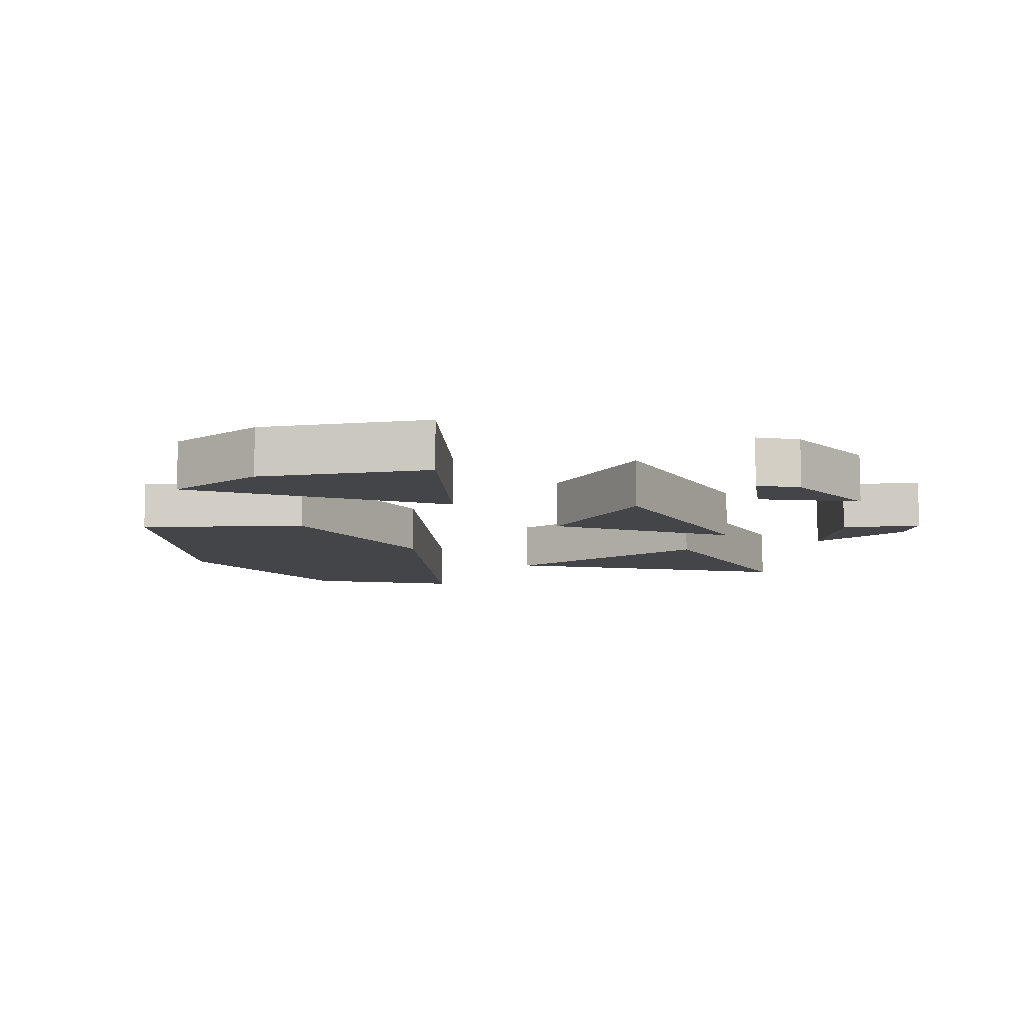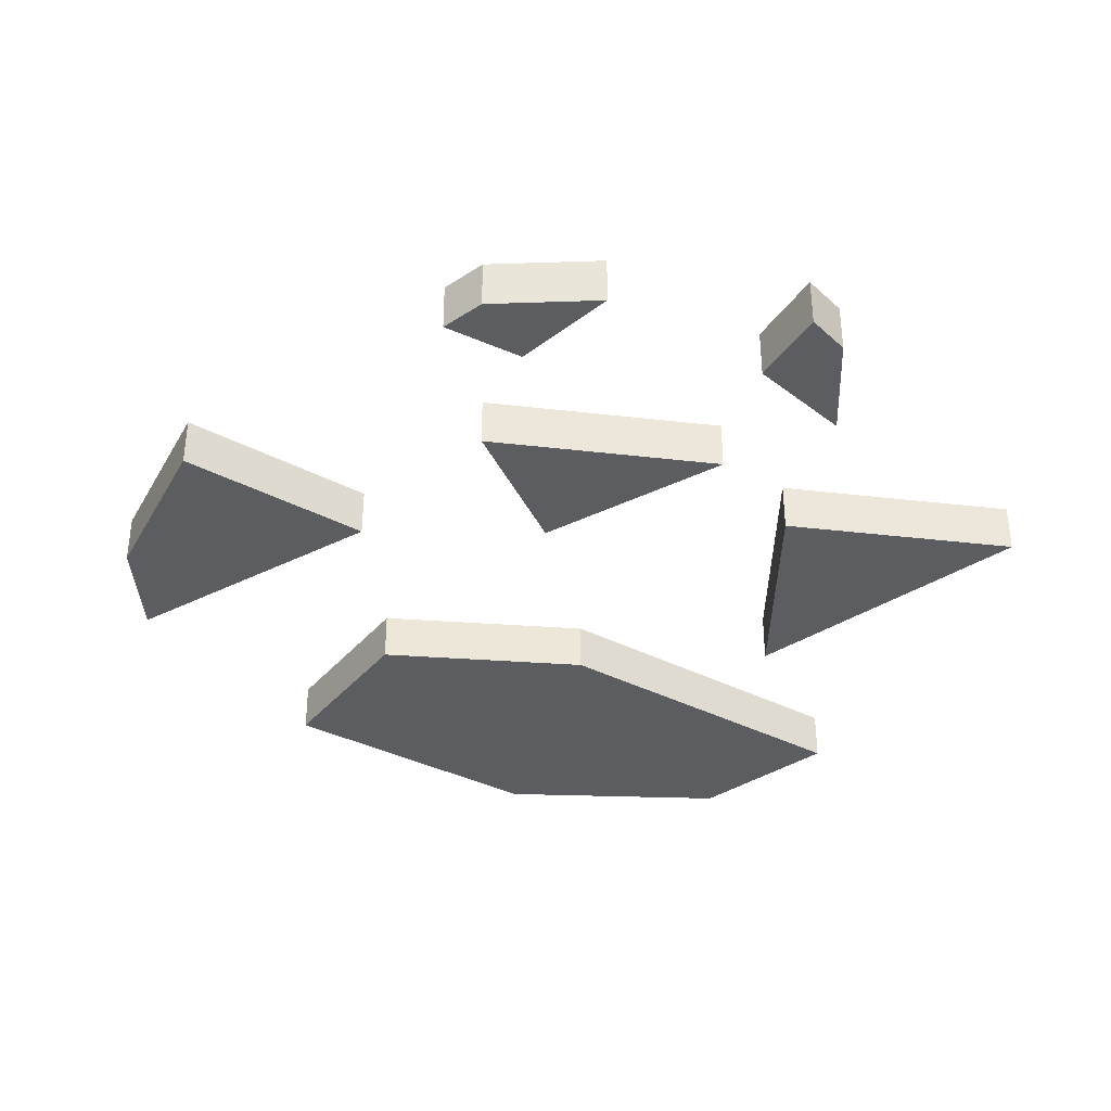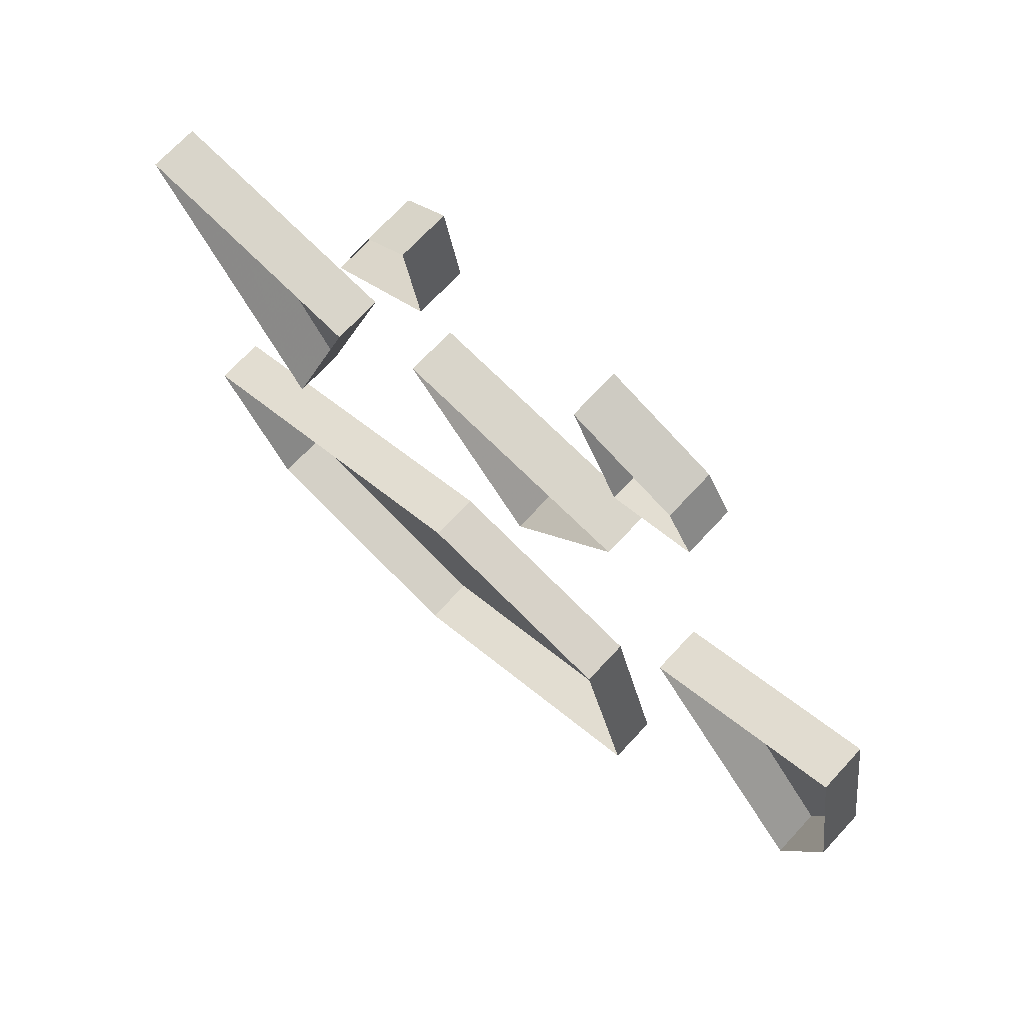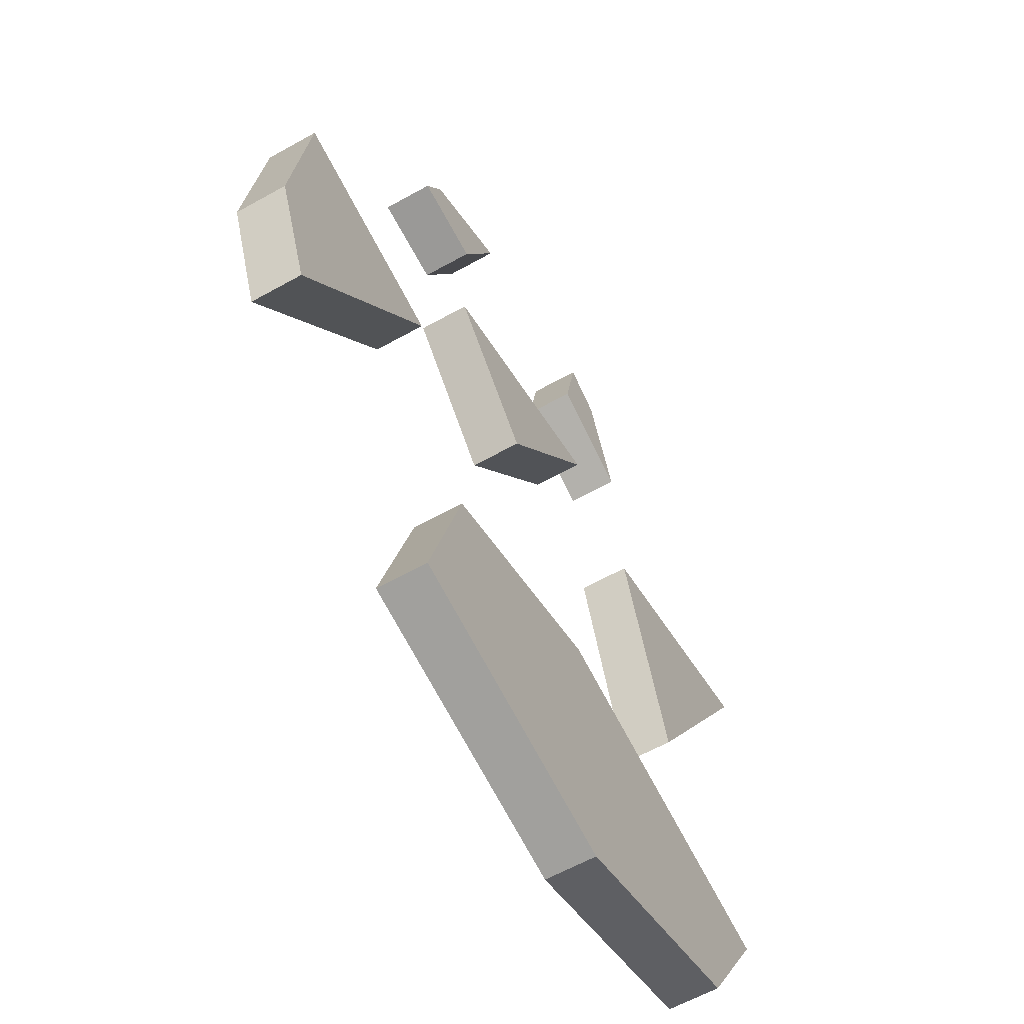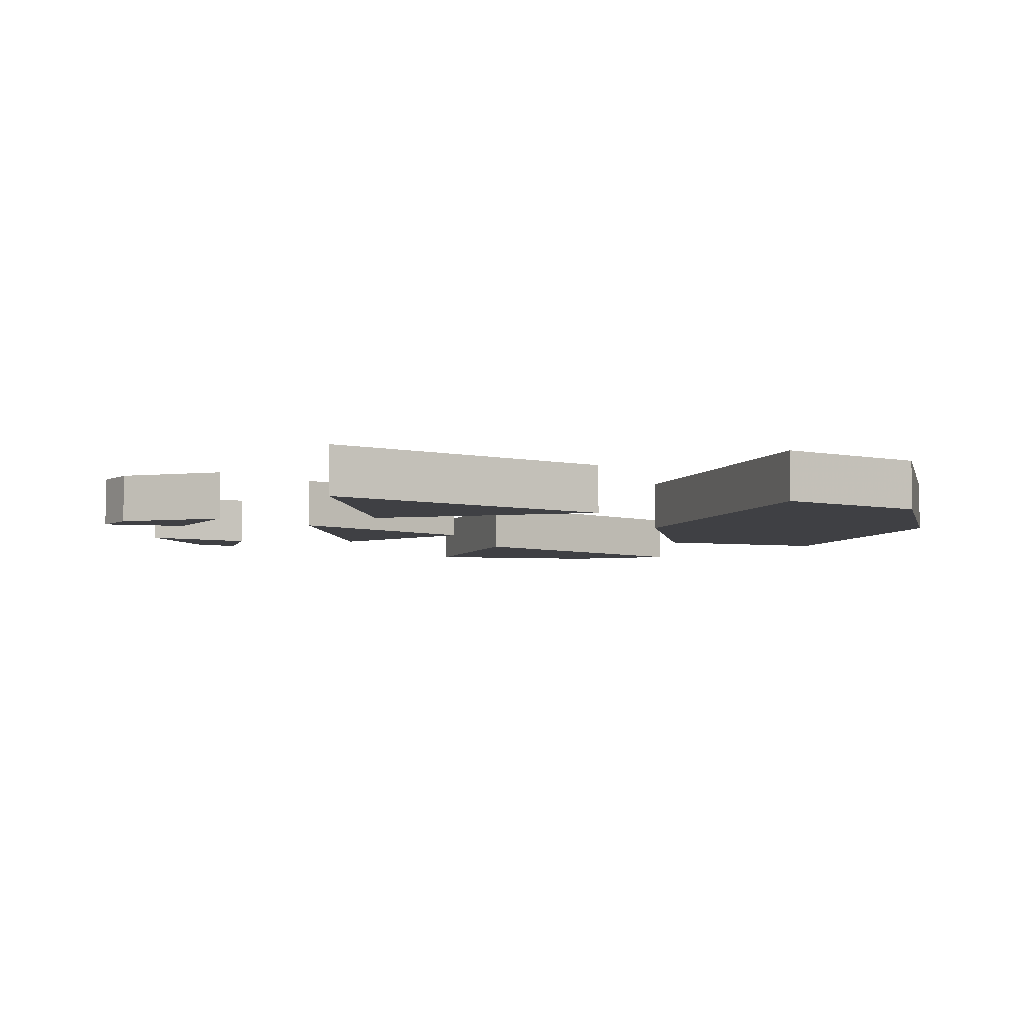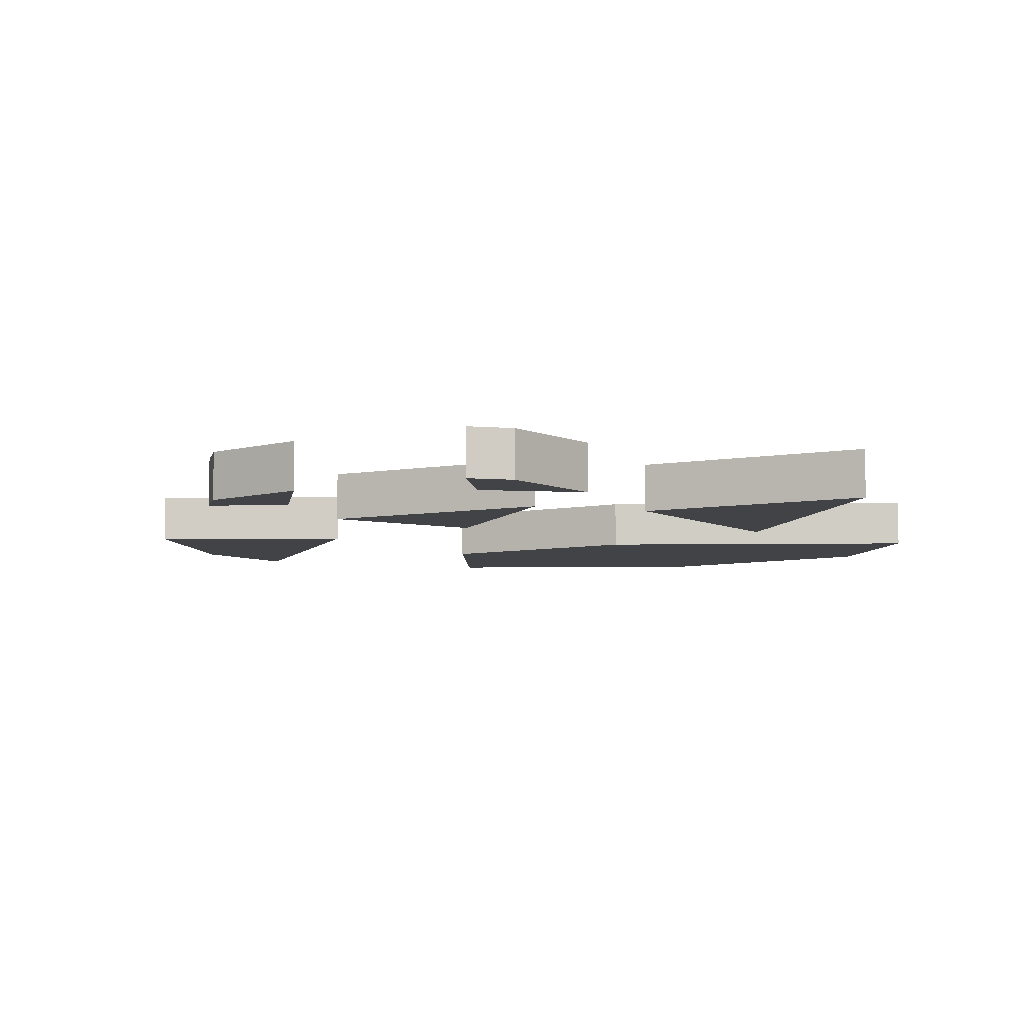
<metadata>
{"format":"obj","ext":"obj","renderer":"f3d","projection":"perspective","resolution":1024,"background":"white","views":[{"elev":-9.1,"azim":-70.7,"up":"+Y"},{"elev":-36.2,"azim":-18.5,"up":"+Y"},{"elev":68.6,"azim":-137.5,"up":"+Z"},{"elev":-60.2,"azim":-60.1,"up":"+Z"},{"elev":-5.1,"azim":86.8,"up":"+Y"},{"elev":-7.0,"azim":17.7,"up":"+Y"}]}
</metadata>
<code>
v -0.1641 -0.04688 0.007812
v -0.3516 -0.04688 0.0625
v -0.375 -0.04688 -0.1094
v -0.3359 -0.04688 -0.2109
v -0.1641 0 0.007812
v -0.3516 0 0.0625
v -0.375 0 -0.1094
v -0.3359 0 -0.2109
v 0.2266 -0.04688 0.1484
v 0.2969 -0.04688 -0.07031
v 0.4531 -0.04688 0.1875
v 0.2266 0 0.1484
v 0.2969 0 -0.07031
v 0.4531 0 0.1875
v -0.04688 -0.04688 0.3984
v -0.1484 -0.04688 0.3594
v -0.1719 -0.04688 0.3203
v -0.09375 -0.04688 0.3047
v -0.04688 0 0.3984
v -0.1484 0 0.3594
v -0.1719 0 0.3203
v -0.09375 0 0.3047
v 0.2109 -0.04688 0.3047
v 0.1719 -0.04688 0.4062
v 0.1328 -0.04688 0.4297
v 0.1172 -0.04688 0.3516
v 0.2109 0 0.3047
v 0.1719 0 0.4062
v 0.1328 0 0.4297
v 0.1172 0 0.3516
v 0.1328 -0.04688 -0.4297
v 0.1172 -0.04688 -0.1484
v -0.08594 -0.04688 -0.1953
v -0.1328 -0.04688 -0.3594
v 0.1328 0 -0.4297
v 0.3516 0 -0.3672
v 0.3516 -0.04688 -0.3672
v 0.4297 -0.04688 -0.2344
v 0.1172 0 -0.1484
v -0.08594 0 -0.1953
v -0.1328 0 -0.3594
v 0.4297 0 -0.2344
v -0.09375 -0.04688 0.1797
v 0.007812 -0.04688 0.0625
v 0.1328 -0.04688 0.2188
v -0.09375 0 0.1797
v 0.007812 0 0.0625
v 0.1328 0 0.2188
f 1 2 3
f 1 3 4
f 1 4 5
f 1 5 6
f 1 6 2
f 2 6 7
f 2 7 3
f 3 7 8
f 3 8 4
f 4 8 5
f 9 11 12
f 9 12 13
f 9 13 10
f 10 13 11
f 11 13 14
f 11 14 12
f 15 18 19
f 15 19 20
f 15 20 16
f 16 20 21
f 16 21 17
f 17 21 22
f 17 22 18
f 18 22 19
f 23 26 27
f 23 27 28
f 23 28 24
f 24 28 29
f 24 29 25
f 25 29 30
f 25 30 26
f 26 30 27
f 31 32 33
f 31 33 34
f 31 34 35
f 31 35 36
f 31 36 37
f 31 37 32
f 32 37 38
f 32 38 39
f 32 39 40
f 32 40 33
f 33 40 41
f 33 41 34
f 34 41 35
f 38 42 39
f 42 38 37
f 42 37 36
f 43 45 46
f 43 46 47
f 43 47 44
f 44 47 45
f 45 47 48
f 45 48 46
f 9 10 11
f 15 16 17
f 15 17 18
f 23 24 25
f 23 25 26
f 43 44 45

</code>
